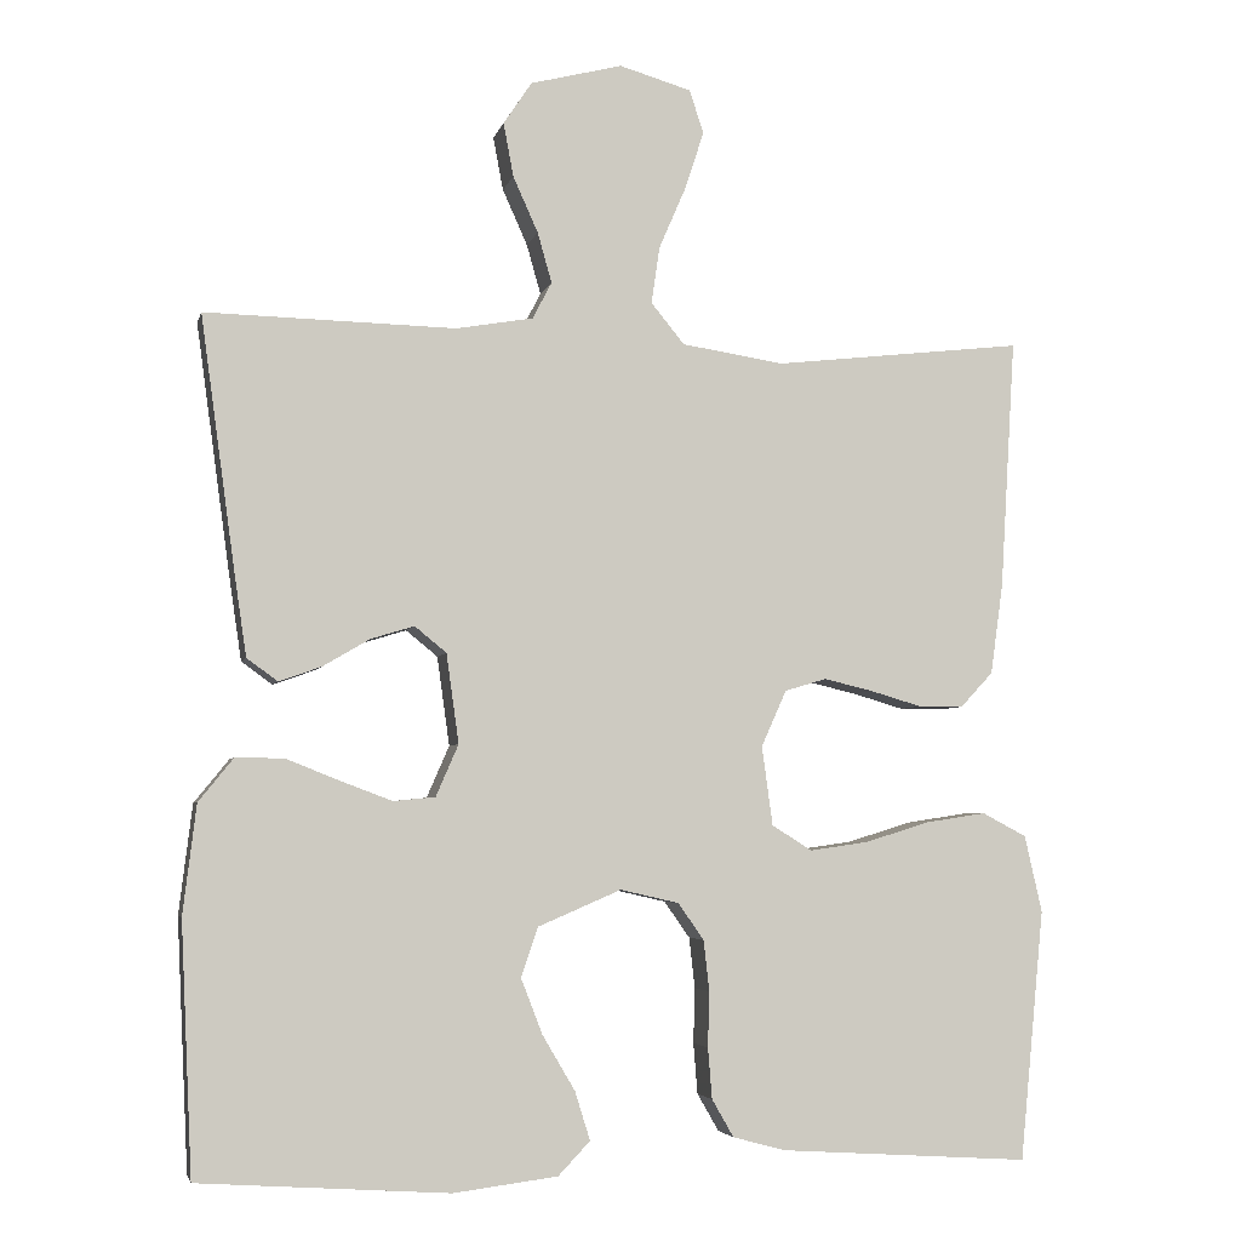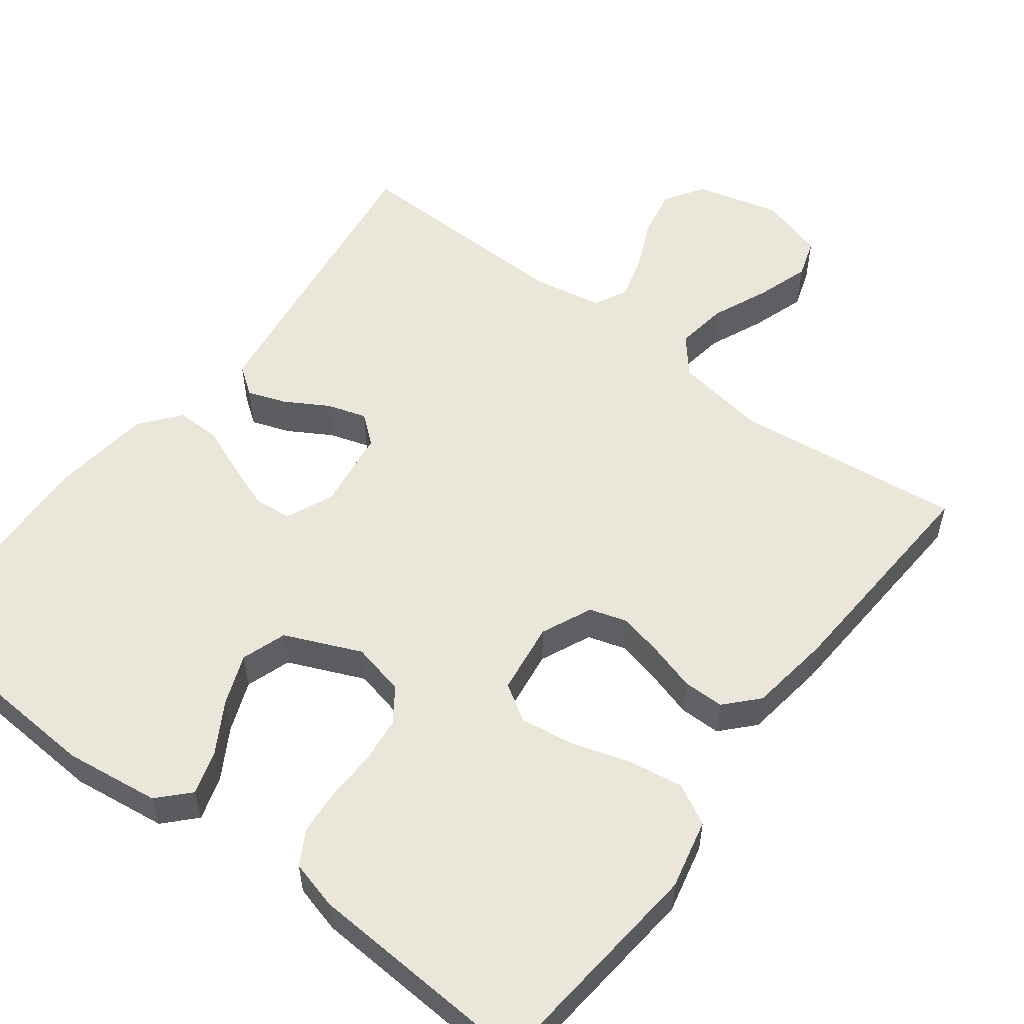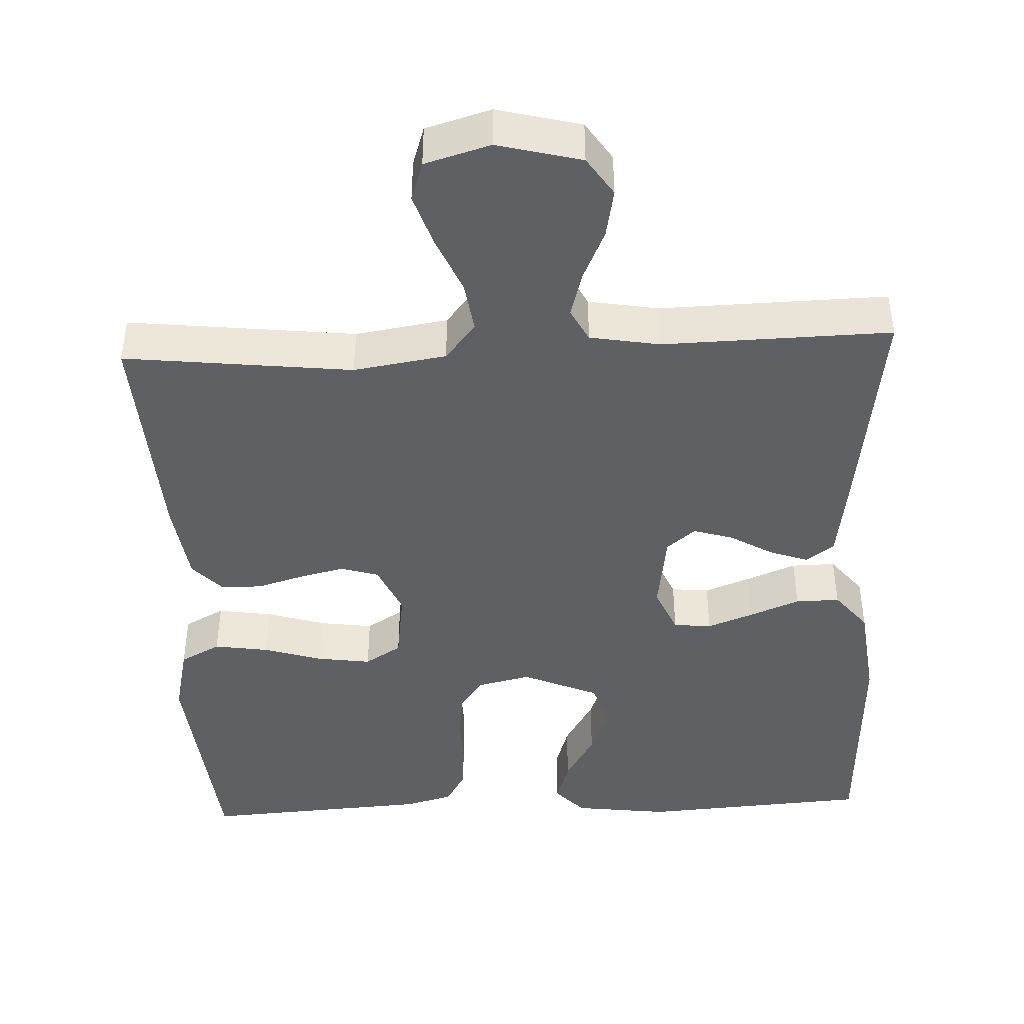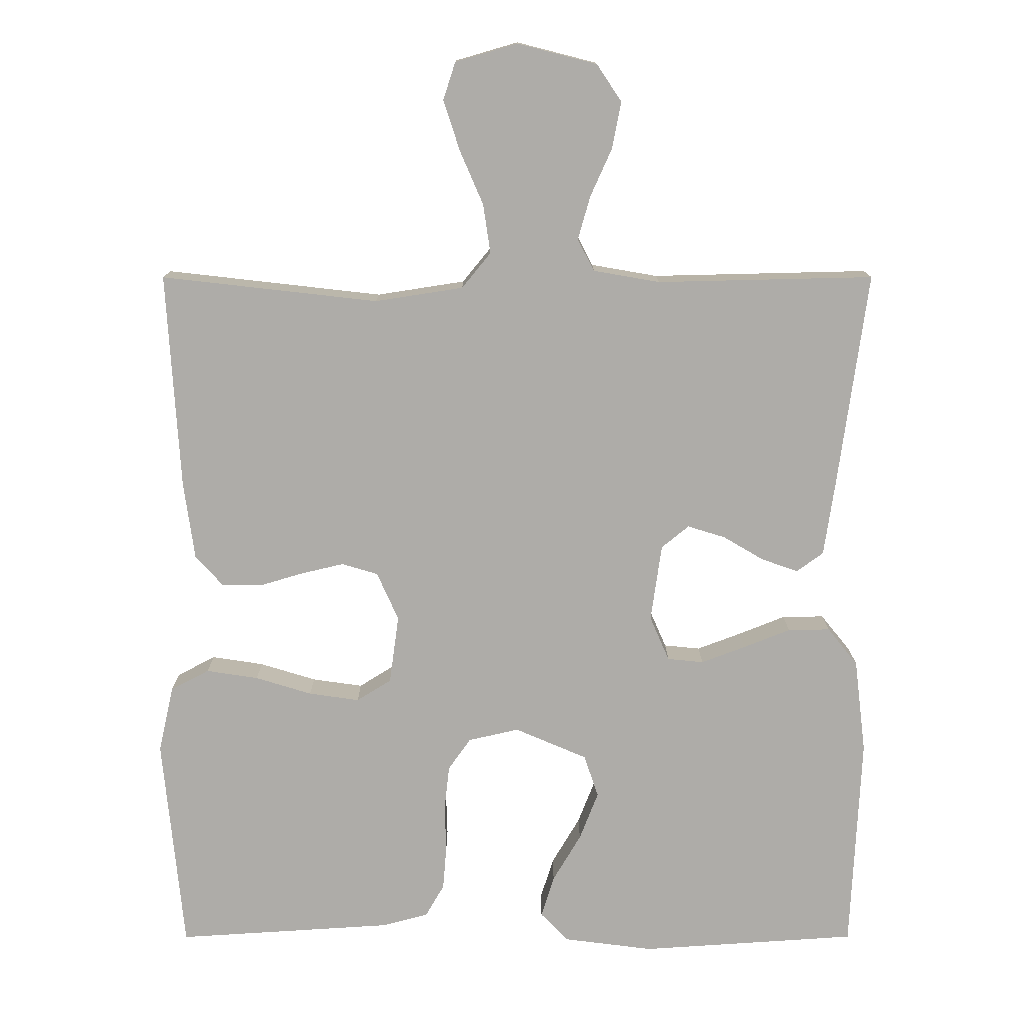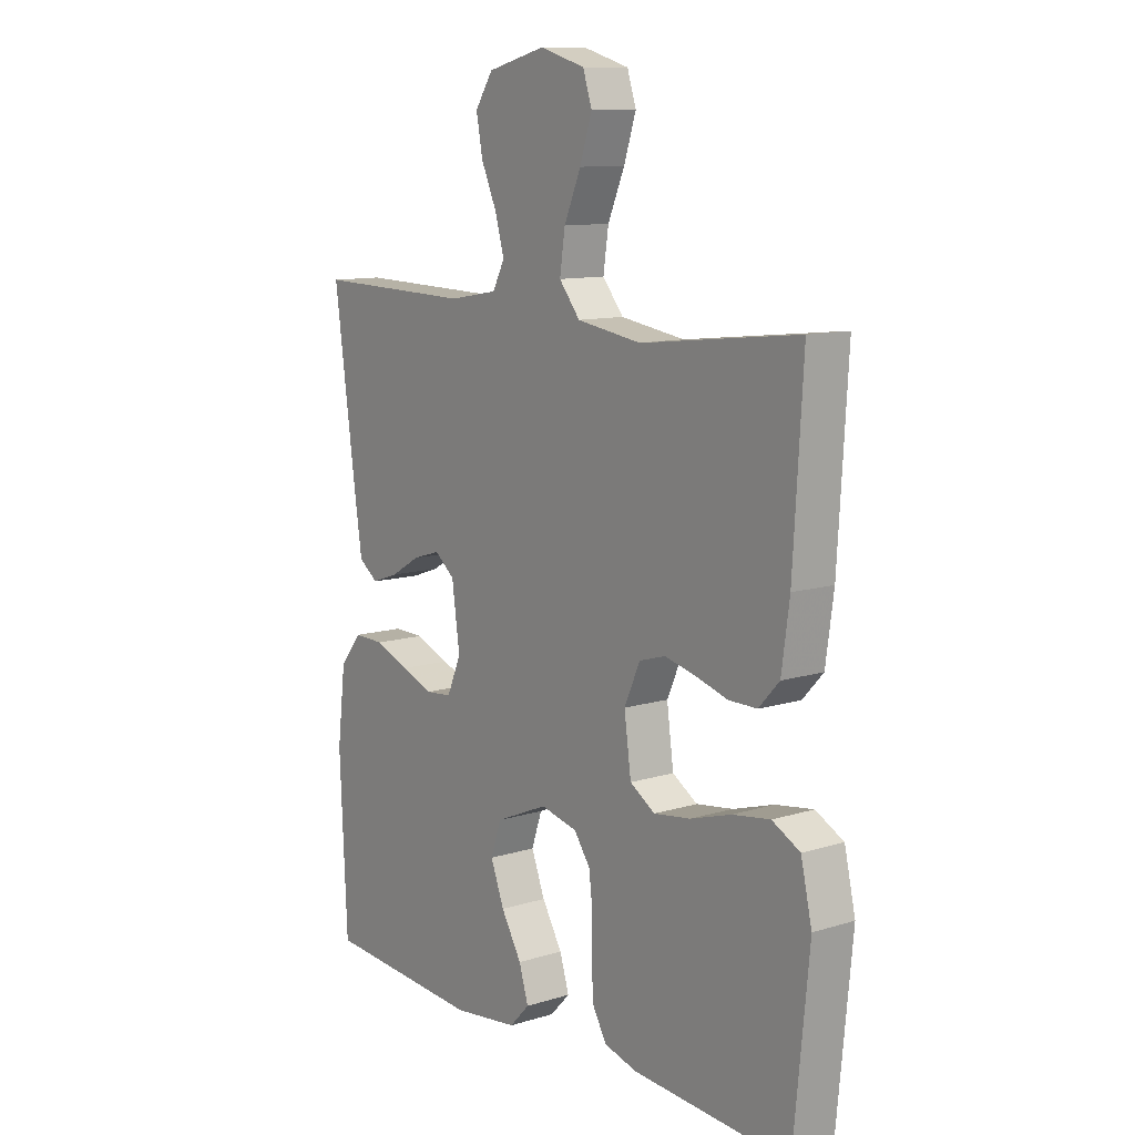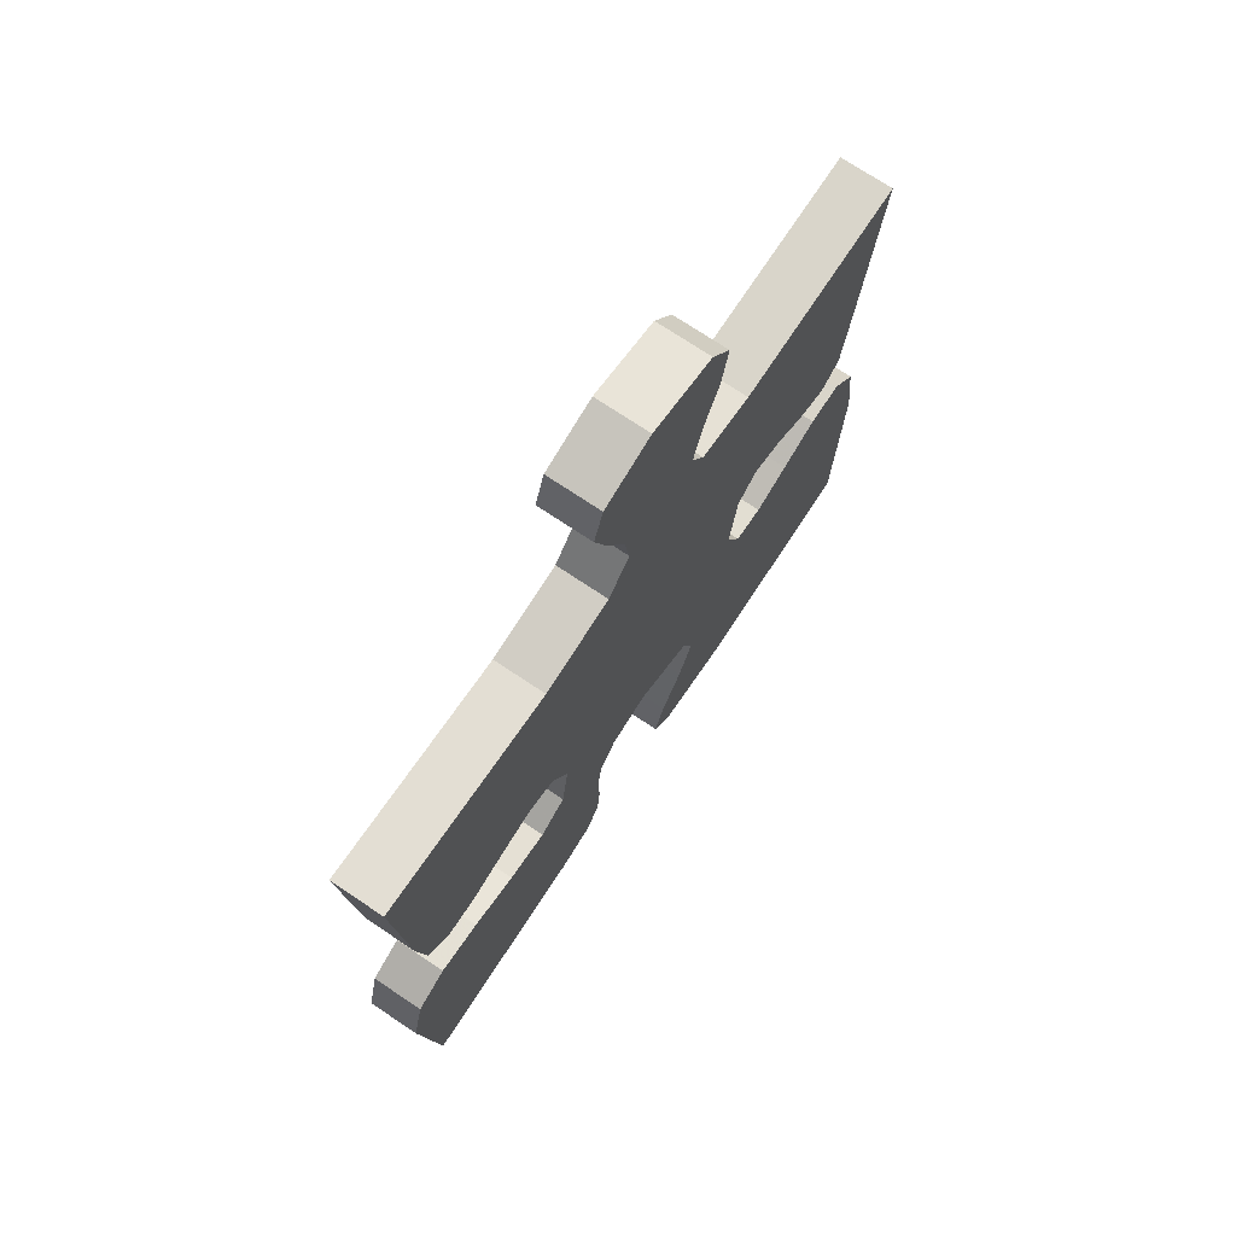
<metadata>
{"format":"obj","ext":"obj","renderer":"f3d","projection":"perspective","resolution":1024,"background":"white","views":[{"elev":-4.4,"azim":167.3,"up":"+Z"},{"elev":54.9,"azim":-142.9,"up":"+Y"},{"elev":-43.6,"azim":2.6,"up":"+Y"},{"elev":13.1,"azim":-0.1,"up":"+Z"},{"elev":11.0,"azim":-127.1,"up":"+Z"},{"elev":73.4,"azim":-56.3,"up":"+Z"}]}
</metadata>
<code>
v 0.5 0.07 0.5
v 0.459 0.07 0.2
v 0.444 0.07 0.098
v 0.407 0.07 0.071
v 0.356 0.07 0.089
v 0.3 0.07 0.122
v 0.248 0.07 0.138
v 0.21 0.07 0.107
v 0.195 0.07 0
v 0.222 0.07 -0.062
v 0.272 0.07 -0.067
v 0.333 0.07 -0.044
v 0.398 0.07 -0.018
v 0.456 0.07 -0.017
v 0.498 0.07 -0.069
v 0.514 0.07 -0.2
v 0.5 0.07 -0.5
v 0.2 0.07 -0.52
v 0.075 0.07 -0.504
v 0.037 0.07 -0.464
v 0.055 0.07 -0.406
v 0.094 0.07 -0.34
v 0.12 0.07 -0.273
v 0.1 0.07 -0.214
v 0 0.07 -0.171
v -0.07 0.07 -0.187
v -0.101 0.07 -0.231
v -0.108 0.07 -0.292
v -0.106 0.07 -0.358
v -0.111 0.07 -0.419
v -0.137 0.07 -0.464
v -0.2 0.07 -0.481
v -0.5 0.07 -0.5
v -0.529 0.07 -0.2
v -0.508 0.07 -0.108
v -0.455 0.07 -0.08
v -0.383 0.07 -0.091
v -0.305 0.07 -0.115
v -0.235 0.07 -0.125
v -0.187 0.07 -0.095
v -0.174 0.07 0
v -0.204 0.07 0.067
v -0.254 0.07 0.082
v -0.313 0.07 0.068
v -0.374 0.07 0.05
v -0.428 0.07 0.05
v -0.467 0.07 0.092
v -0.482 0.07 0.2
v -0.5 0.07 0.5
v -0.2 0.07 0.466
v -0.078 0.07 0.485
v -0.038 0.07 0.534
v -0.048 0.07 0.602
v -0.08 0.07 0.676
v -0.103 0.07 0.746
v -0.086 0.07 0.798
v 0 0.07 0.823
v 0.11 0.07 0.795
v 0.144 0.07 0.744
v 0.132 0.07 0.68
v 0.102 0.07 0.613
v 0.085 0.07 0.553
v 0.108 0.07 0.509
v 0.2 0.07 0.493
v 0.5 0 0.5
v 0.459 0 0.2
v 0.444 0 0.098
v 0.407 0 0.071
v 0.356 0 0.089
v 0.3 0 0.122
v 0.248 0 0.138
v 0.21 0 0.107
v 0.195 0 0
v 0.222 0 -0.062
v 0.272 0 -0.067
v 0.333 0 -0.044
v 0.398 0 -0.018
v 0.456 0 -0.017
v 0.498 0 -0.069
v 0.514 0 -0.2
v 0.5 0 -0.5
v 0.2 0 -0.52
v 0.075 0 -0.504
v 0.037 0 -0.464
v 0.055 0 -0.406
v 0.094 0 -0.34
v 0.12 0 -0.273
v 0.1 0 -0.214
v 0 0 -0.171
v -0.07 0 -0.187
v -0.101 0 -0.231
v -0.108 0 -0.292
v -0.106 0 -0.358
v -0.111 0 -0.419
v -0.137 0 -0.464
v -0.2 0 -0.481
v -0.5 0 -0.5
v -0.529 0 -0.2
v -0.508 0 -0.108
v -0.455 0 -0.08
v -0.383 0 -0.091
v -0.305 0 -0.115
v -0.235 0 -0.125
v -0.187 0 -0.095
v -0.174 0 0
v -0.204 0 0.067
v -0.254 0 0.082
v -0.313 0 0.068
v -0.374 0 0.05
v -0.428 0 0.05
v -0.467 0 0.092
v -0.482 0 0.2
v -0.5 0 0.5
v -0.2 0 0.466
v -0.078 0 0.485
v -0.038 0 0.534
v -0.048 0 0.602
v -0.08 0 0.676
v -0.103 0 0.746
v -0.086 0 0.798
v 0 0 0.823
v 0.11 0 0.795
v 0.144 0 0.744
v 0.132 0 0.68
v 0.102 0 0.613
v 0.085 0 0.553
v 0.108 0 0.509
v 0.2 0 0.493
f 58 59 60 61
f 58 61 62
f 57 58 62
f 56 57 62
f 53 54 55 56
f 53 56 62 63
f 47 48 49 50
f 47 50 51
f 44 45 46 47
f 43 44 47 51
f 42 43 51 52
f 35 36 37 38
f 35 38 39
f 34 35 39
f 33 34 39
f 32 33 39 40
f 28 29 30 31
f 27 28 31 32
f 19 20 21 22
f 19 22 23
f 18 19 23
f 17 18 23
f 16 17 23 24
f 12 13 14 15
f 11 12 15 16
f 10 11 16 24
f 3 4 5 6
f 3 6 7
f 64 1 2 3
f 63 64 3 7
f 52 53 63 7
f 41 42 52 7
f 27 32 40 41
f 26 27 41
f 25 26 41
f 9 10 24 25
f 8 9 25 41
f 7 8 41
f 125 124 123 122
f 126 125 122
f 126 122 121
f 126 121 120
f 120 119 118 117
f 127 126 120 117
f 114 113 112 111
f 115 114 111
f 111 110 109 108
f 115 111 108 107
f 116 115 107 106
f 102 101 100 99
f 103 102 99
f 103 99 98
f 103 98 97
f 104 103 97 96
f 95 94 93 92
f 96 95 92 91
f 86 85 84 83
f 87 86 83
f 87 83 82
f 87 82 81
f 88 87 81 80
f 79 78 77 76
f 80 79 76 75
f 88 80 75 74
f 70 69 68 67
f 71 70 67
f 67 66 65 128
f 71 67 128 127
f 71 127 117 116
f 71 116 106 105
f 105 104 96 91
f 105 91 90
f 105 90 89
f 89 88 74 73
f 105 89 73 72
f 105 72 71
f 1 65 66 2
f 2 66 67 3
f 3 67 68 4
f 4 68 69 5
f 5 69 70 6
f 6 70 71 7
f 7 71 72 8
f 8 72 73 9
f 9 73 74 10
f 10 74 75 11
f 11 75 76 12
f 12 76 77 13
f 13 77 78 14
f 14 78 79 15
f 15 79 80 16
f 16 80 81 17
f 17 81 82 18
f 18 82 83 19
f 19 83 84 20
f 20 84 85 21
f 21 85 86 22
f 22 86 87 23
f 23 87 88 24
f 24 88 89 25
f 25 89 90 26
f 26 90 91 27
f 27 91 92 28
f 28 92 93 29
f 29 93 94 30
f 30 94 95 31
f 31 95 96 32
f 32 96 97 33
f 33 97 98 34
f 34 98 99 35
f 35 99 100 36
f 36 100 101 37
f 37 101 102 38
f 38 102 103 39
f 39 103 104 40
f 40 104 105 41
f 41 105 106 42
f 42 106 107 43
f 43 107 108 44
f 44 108 109 45
f 45 109 110 46
f 46 110 111 47
f 47 111 112 48
f 48 112 113 49
f 49 113 114 50
f 50 114 115 51
f 51 115 116 52
f 52 116 117 53
f 53 117 118 54
f 54 118 119 55
f 55 119 120 56
f 56 120 121 57
f 57 121 122 58
f 58 122 123 59
f 59 123 124 60
f 60 124 125 61
f 61 125 126 62
f 62 126 127 63
f 63 127 128 64
f 64 128 65 1

</code>
